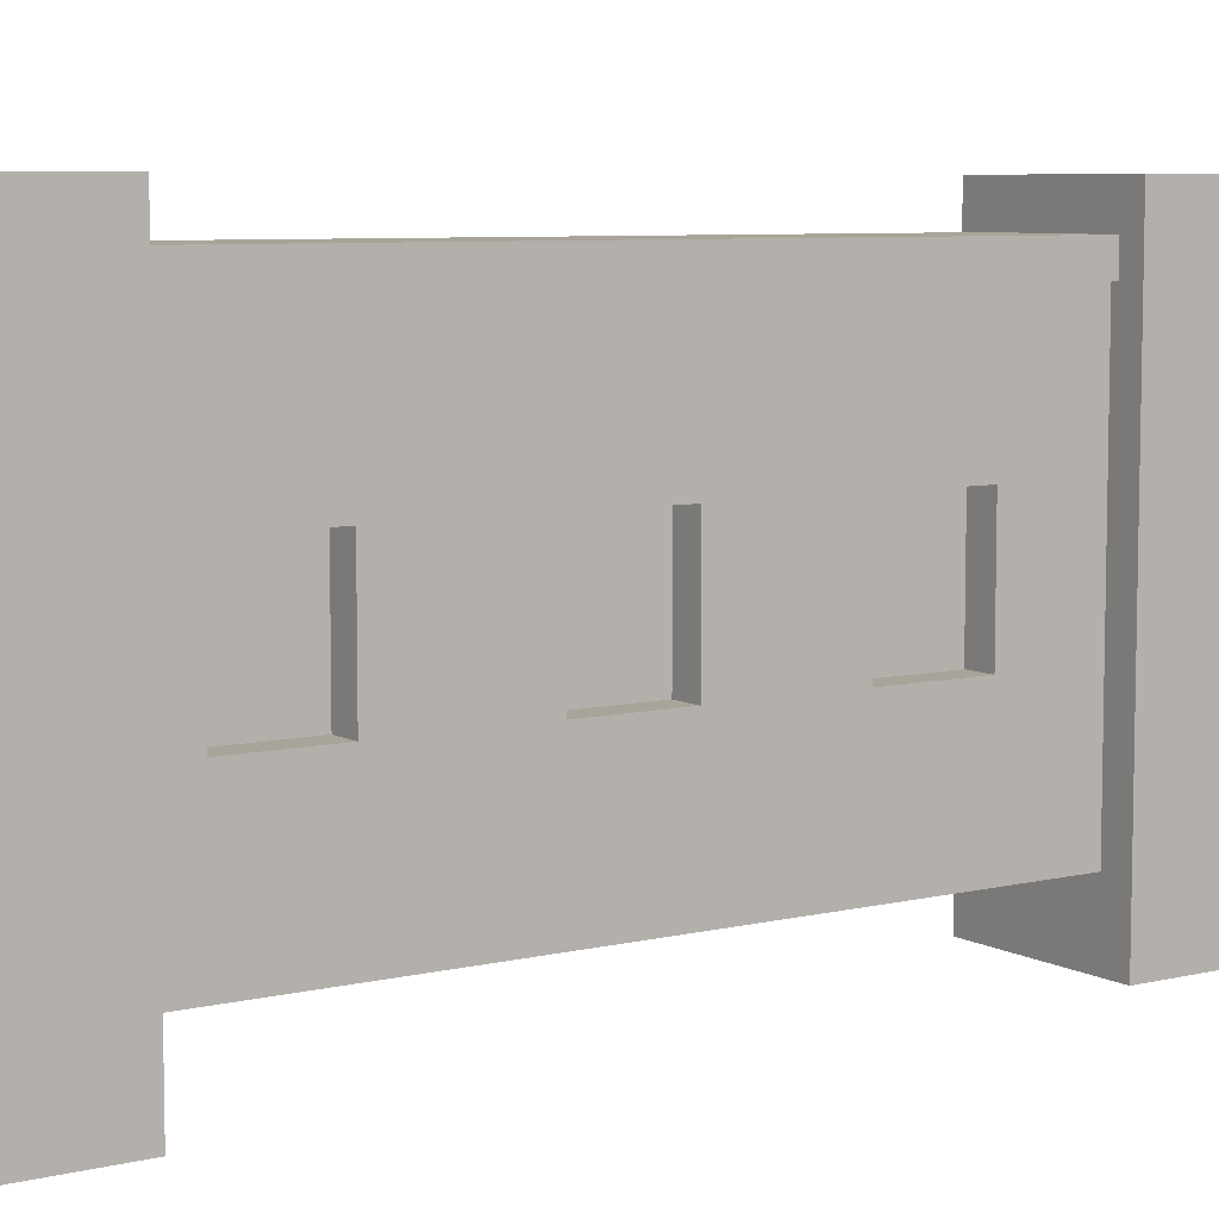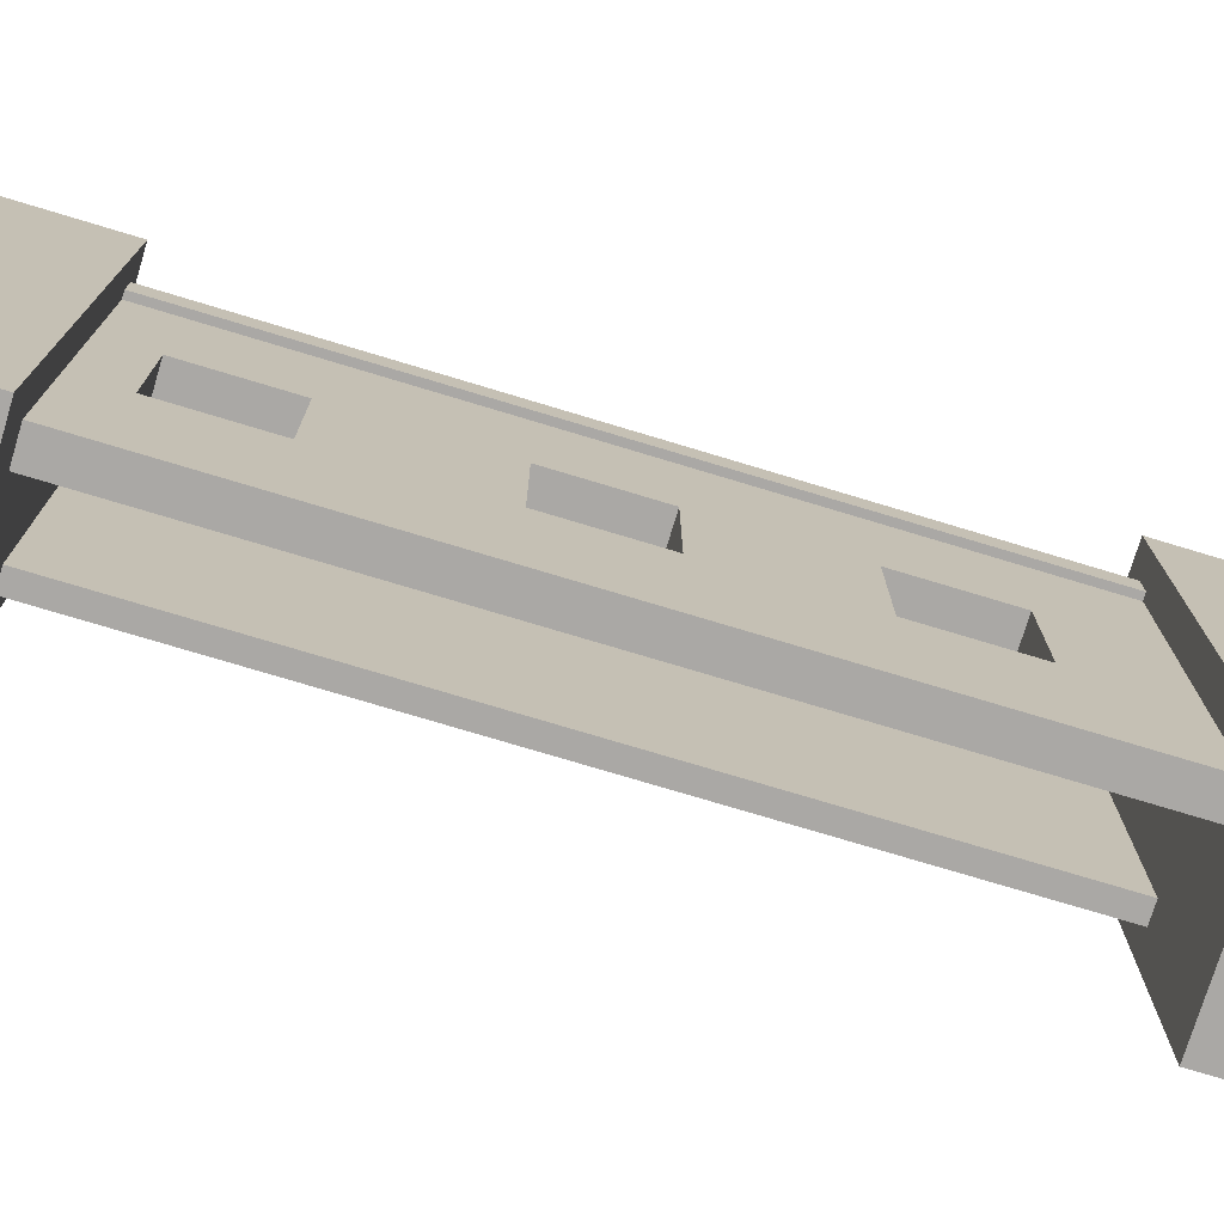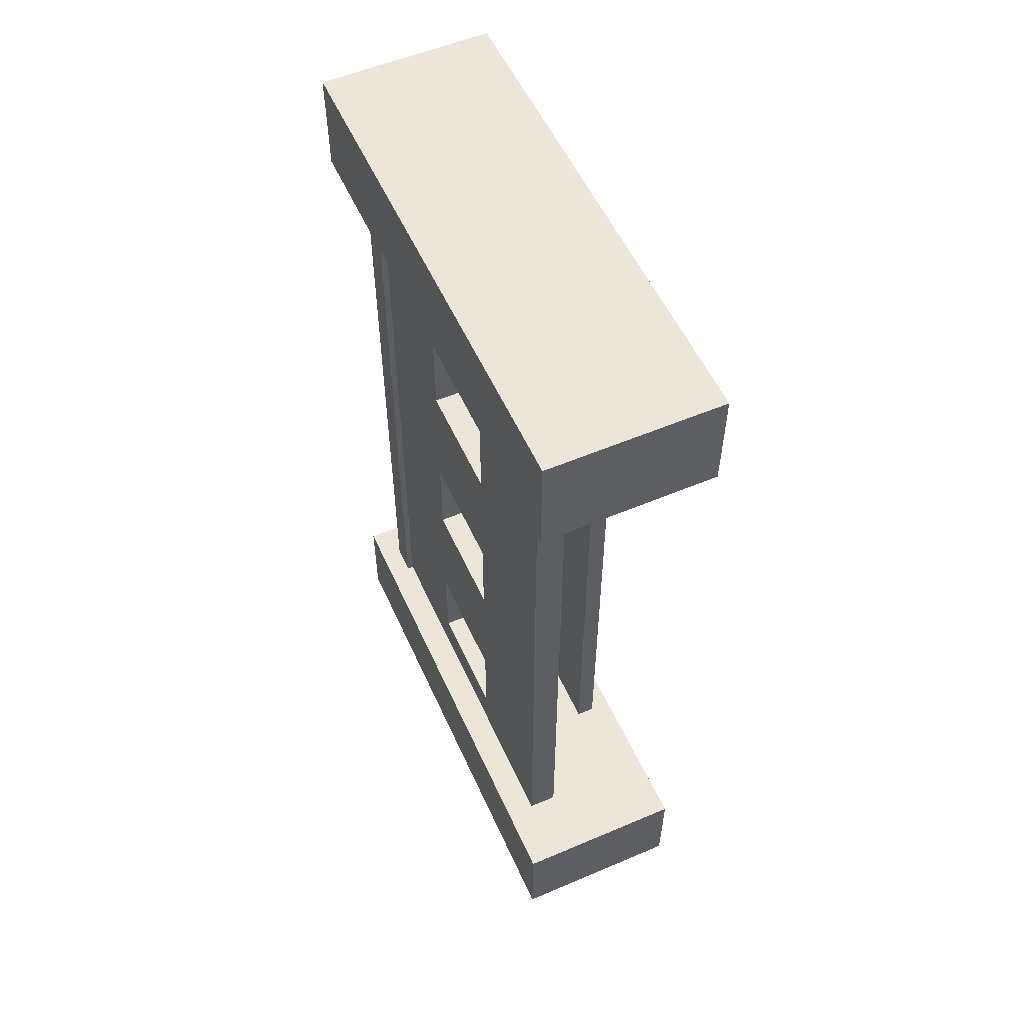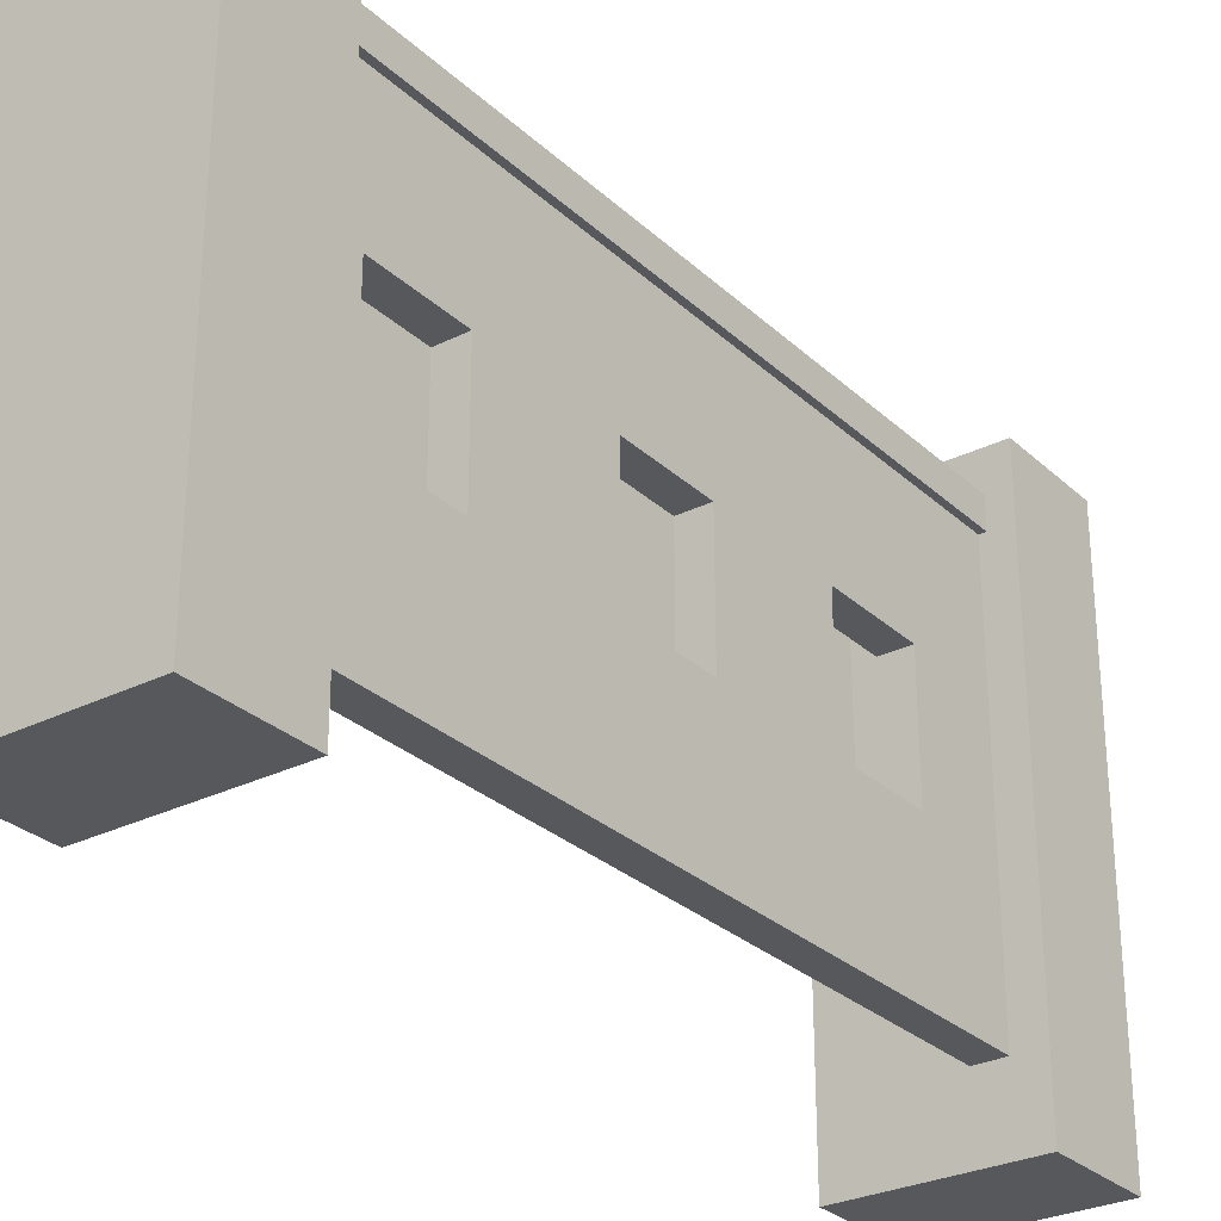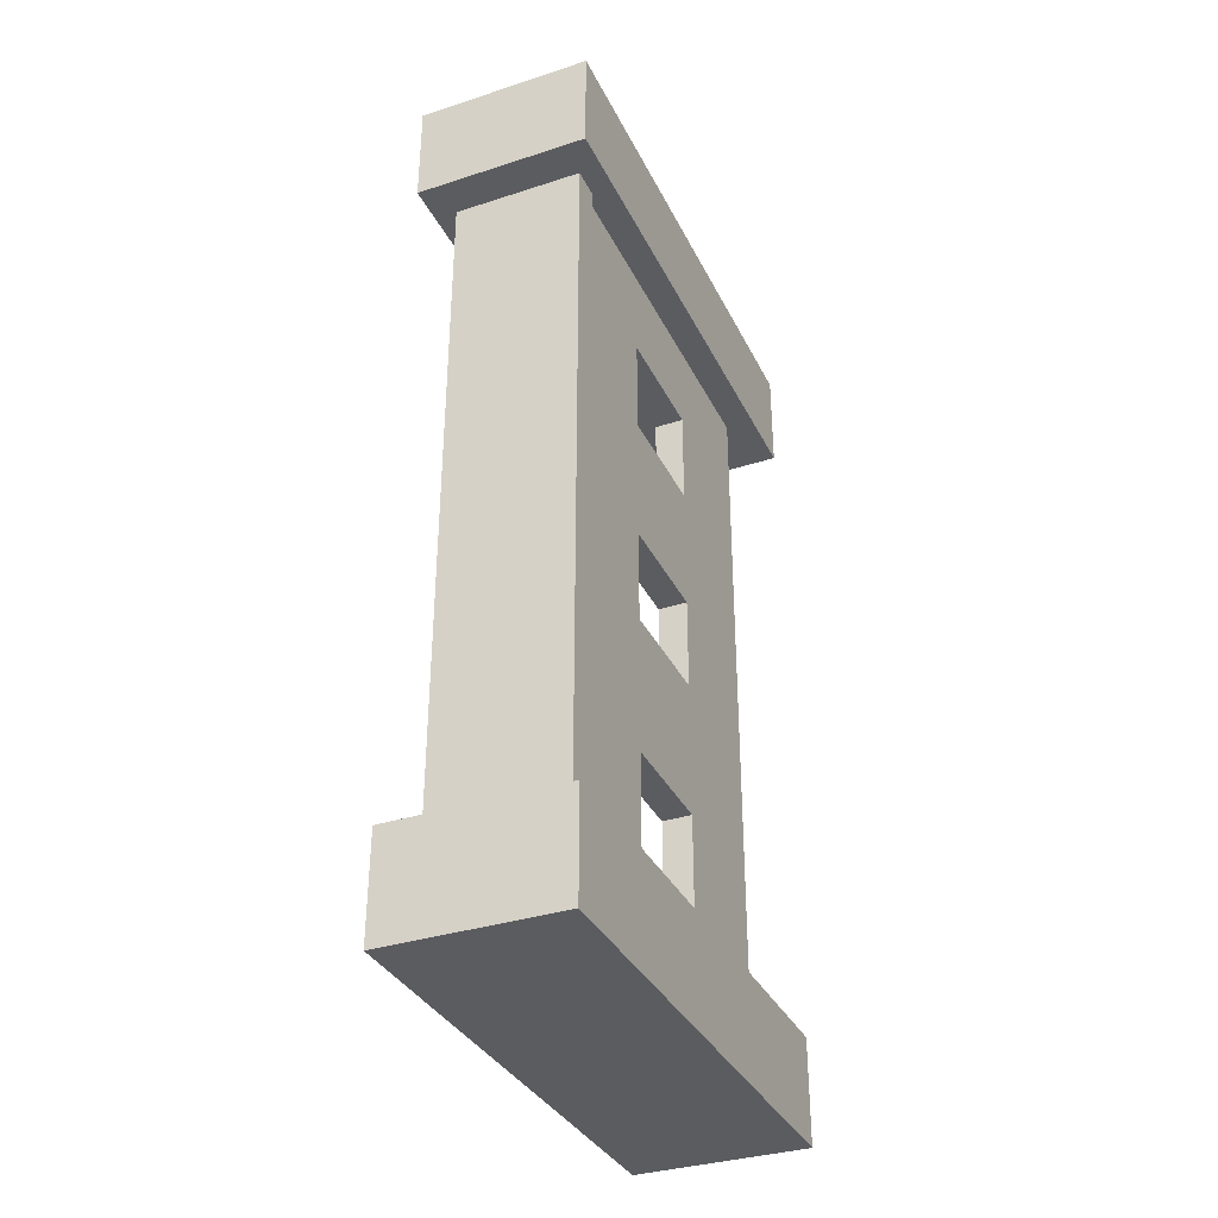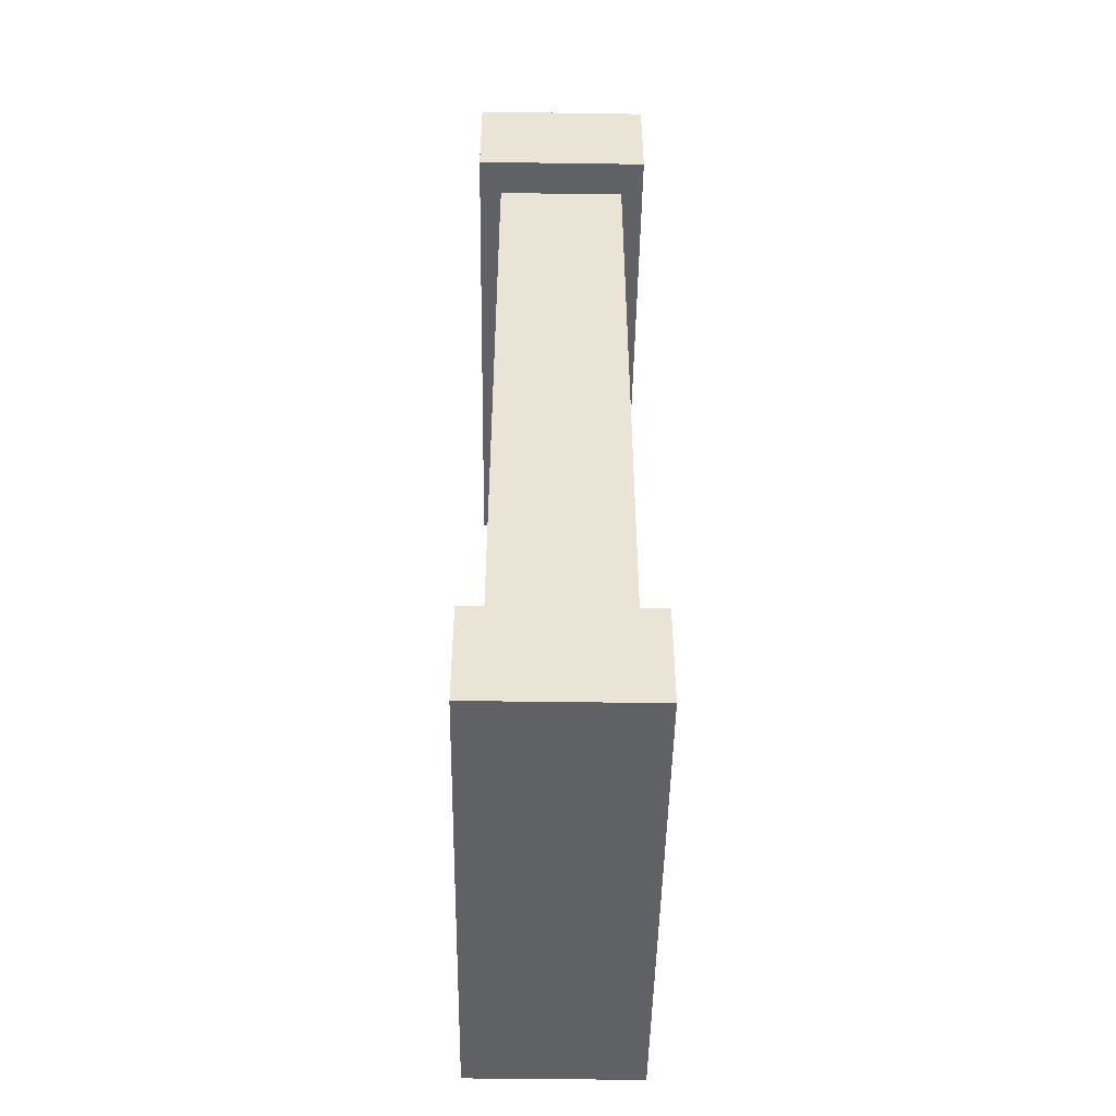
<metadata>
{"format":"obj","ext":"obj","renderer":"f3d","projection":"perspective","resolution":1024,"background":"white","views":[{"elev":7.1,"azim":-124.2,"up":"+Y"},{"elev":-75.2,"azim":-106.8,"up":"+Y"},{"elev":55.2,"azim":-24.1,"up":"+Z"},{"elev":-28.7,"azim":-143.4,"up":"+Y"},{"elev":-34.7,"azim":-156.6,"up":"+Z"},{"elev":-47.8,"azim":179.1,"up":"+Z"}]}
</metadata>
<code>
g default
v -47.62 -117.5 204.9
v 32.32 -117.5 204.9
v -47.62 117.5 204.9
v 32.32 117.5 204.9
v -47.62 117.5 156.4
v 32.32 117.5 156.4
v -47.62 -117.5 156.4
v 32.32 -117.5 156.4
v -20.94 -85.86 165
v -20.94 -23.99 165
v -34.26 -85.86 165
v -34.26 -23.99 165
v -34.26 -85.86 -167.3
v -34.26 -23.99 -167.3
v -20.94 -85.86 -167.3
v -20.94 -23.99 -167.3
v -34.26 -85.86 -136.6
v -20.94 -85.86 -136.6
v -20.94 -23.99 -136.6
v -34.26 -23.99 -136.6
v -34.26 -85.86 -94.32
v -20.94 -85.86 -94.32
v -20.94 -23.99 -94.32
v -34.26 -23.99 -94.32
v -34.26 -85.86 -31.53
v -20.94 -85.86 -31.53
v -20.94 -23.99 -31.53
v -34.26 -23.99 -31.53
v -34.26 -85.86 11.45
v -20.94 -85.86 11.45
v -20.94 -23.99 11.45
v -34.26 -23.99 11.45
v -34.26 -85.86 70.19
v -20.94 -85.86 70.19
v -20.94 -23.99 70.19
v -34.26 -23.99 70.19
v -34.26 -85.86 114.5
v -20.94 -85.86 114.5
v -20.94 -23.99 114.5
v -34.26 -23.99 114.5
v -20.94 3.18 114.5
v -20.94 3.18 165
v -34.26 3.18 114.5
v -34.26 3.18 165
v -20.94 3.18 -136.6
v -34.26 3.18 -136.6
v -20.94 3.18 -167.3
v -34.26 3.18 -167.3
v -20.94 3.18 -31.53
v -34.26 3.18 -31.53
v -20.94 3.18 -94.32
v -34.26 3.18 -94.32
v -20.94 3.18 70.19
v -34.26 3.18 70.19
v -20.94 3.18 11.45
v -34.26 3.18 11.45
v -20.94 92.22 165
v -20.94 30.35 165
v -34.26 92.22 165
v -34.26 30.35 165
v -34.26 92.22 -167.3
v -34.26 30.35 -167.3
v -20.94 92.22 -167.3
v -20.94 30.35 -167.3
v -34.26 92.22 -136.6
v -20.94 92.22 -136.6
v -20.94 30.35 -136.6
v -34.26 30.35 -136.6
v -34.26 92.22 -94.32
v -20.94 92.22 -94.32
v -20.94 30.35 -94.32
v -34.26 30.35 -94.32
v -34.26 92.22 -31.53
v -20.94 92.22 -31.53
v -20.94 30.35 -31.53
v -34.26 30.35 -31.53
v -34.26 92.22 11.45
v -20.94 92.22 11.45
v -20.94 30.35 11.45
v -34.26 30.35 11.45
v -34.26 92.22 70.19
v -20.94 92.22 70.19
v -20.94 30.35 70.19
v -34.26 30.35 70.19
v -34.26 92.22 114.5
v -20.94 92.22 114.5
v -20.94 30.35 114.5
v -34.26 30.35 114.5
v -37.3 87.02 165
v 22 87.02 165
v -37.3 100.3 165
v 22 100.3 165
v -37.3 100.3 -167.3
v 22 100.3 -167.3
v -37.3 87.02 -167.3
v 22 87.02 -167.3
v -47.62 -117.5 -156.4
v 32.32 -117.5 -156.4
v -47.62 117.5 -156.4
v 32.32 117.5 -156.4
v -47.62 117.5 -204.9
v 32.32 117.5 -204.9
v -47.62 -117.5 -204.9
v 32.32 -117.5 -204.9
v 22.54 -44.54 165
v 22.54 87.78 165
v 14.12 -44.54 165
v 14.12 87.78 165
v 14.12 -44.54 -167.3
v 14.12 87.78 -167.3
v 22.54 -44.54 -167.3
v 22.54 87.78 -167.3
g pCube7
f 1 2 4 3
f 3 4 6 5
f 5 6 8 7
f 7 8 2 1
f 2 8 6 4
f 7 1 3 5
f 9 10 12 11
f 11 12 40 37
f 13 14 16 15
f 38 39 10 9
f 37 38 9 11
f 15 18 17 13
f 15 16 19 18
f 17 20 14 13
f 17 18 22 21
f 18 19 23 22
f 24 23 19 20
f 21 24 20 17
f 21 22 26 25
f 22 23 27 26
f 25 28 24 21
f 25 26 30 29
f 26 27 31 30
f 32 31 27 28
f 29 32 28 25
f 29 30 34 33
f 30 31 35 34
f 33 36 32 29
f 33 34 38 37
f 34 35 39 38
f 40 39 35 36
f 37 40 36 33
f 10 39 41 42
f 39 40 43 41
f 40 12 44 43
f 12 10 42 44
f 20 19 45 46
f 19 16 47 45
f 16 14 48 47
f 14 20 46 48
f 28 27 49 50
f 27 23 51 49
f 23 24 52 51
f 24 28 50 52
f 36 35 53 54
f 35 31 55 53
f 31 32 56 55
f 32 36 54 56
f 57 59 60 58
f 59 85 88 60
f 61 63 64 62
f 86 57 58 87
f 85 59 57 86
f 63 61 65 66
f 63 66 67 64
f 65 61 62 68
f 65 69 70 66
f 66 70 71 67
f 72 68 67 71
f 69 65 68 72
f 69 73 74 70
f 70 74 75 71
f 73 69 72 76
f 73 77 78 74
f 74 78 79 75
f 80 76 75 79
f 77 73 76 80
f 77 81 82 78
f 78 82 83 79
f 81 77 80 84
f 81 85 86 82
f 82 86 87 83
f 88 84 83 87
f 85 81 84 88
f 58 42 41 87
f 87 41 43 88
f 88 43 44 60
f 60 44 42 58
f 68 46 45 67
f 67 45 47 64
f 64 47 48 62
f 62 48 46 68
f 76 50 49 75
f 75 49 51 71
f 71 51 52 72
f 72 52 50 76
f 84 54 53 83
f 83 53 55 79
f 79 55 56 80
f 80 56 54 84
f 89 90 92 91
f 91 92 94 93
f 93 94 96 95
f 95 96 90 89
f 90 96 94 92
f 95 89 91 93
f 97 98 100 99
f 99 100 102 101
f 101 102 104 103
f 103 104 98 97
f 98 104 102 100
f 103 97 99 101
f 105 106 108 107
f 107 108 110 109
f 109 110 112 111
f 111 112 106 105
f 106 112 110 108
f 111 105 107 109

</code>
